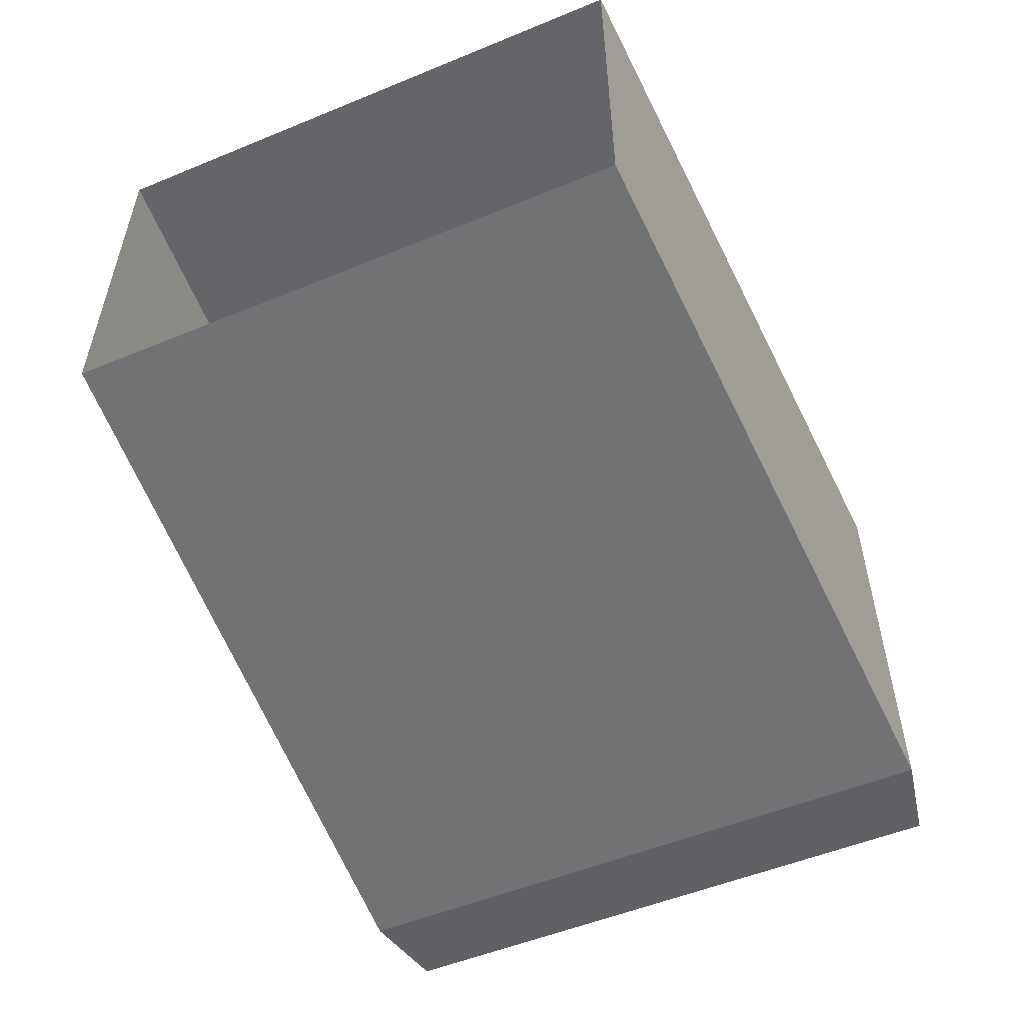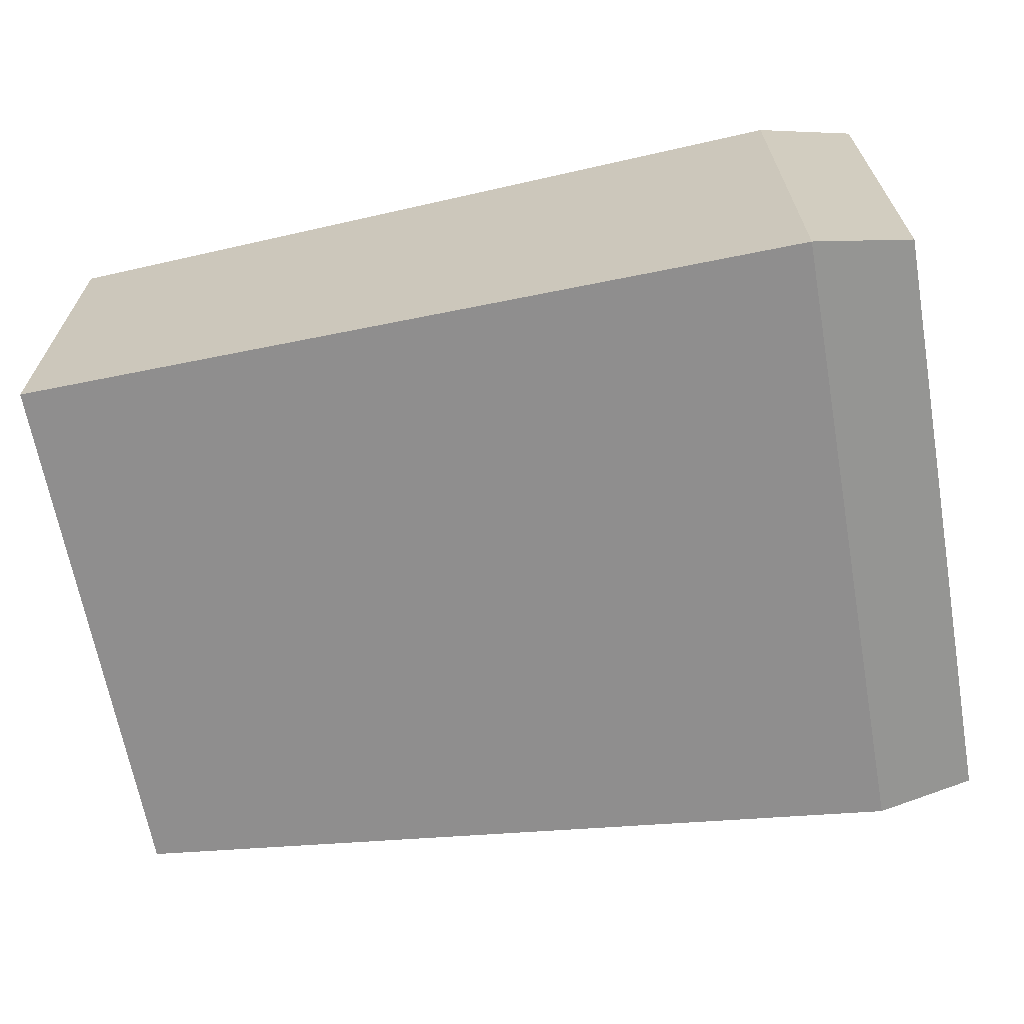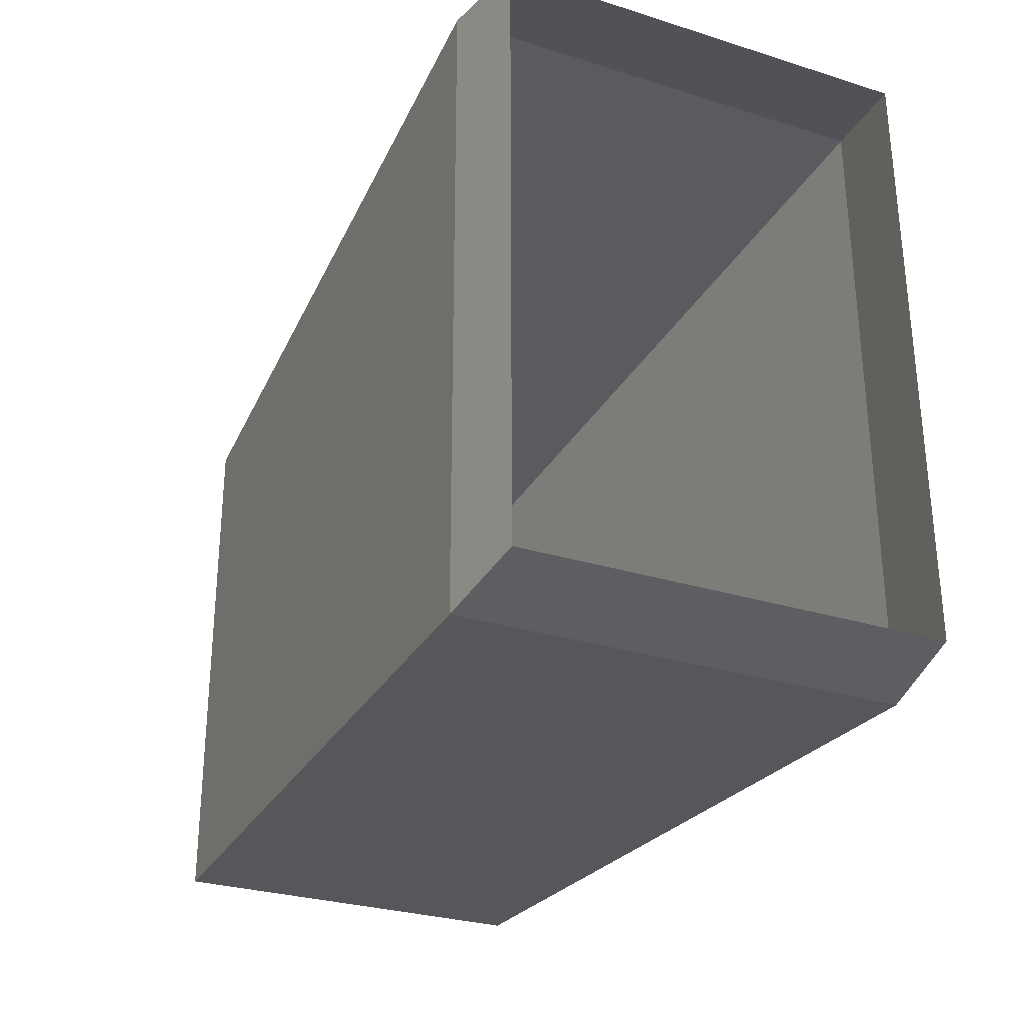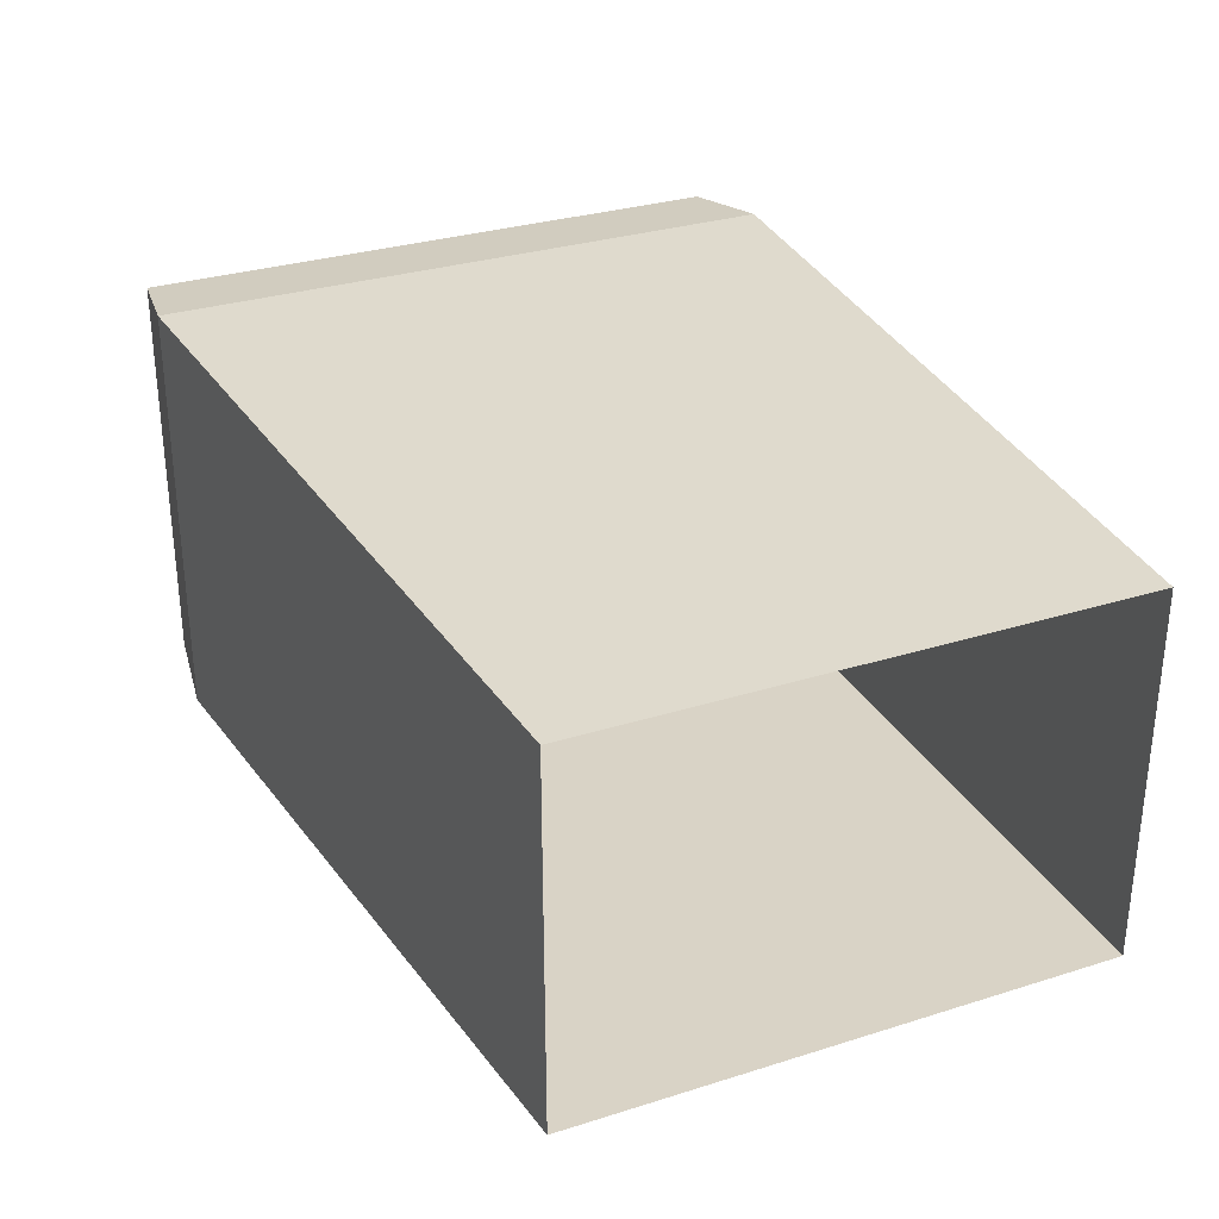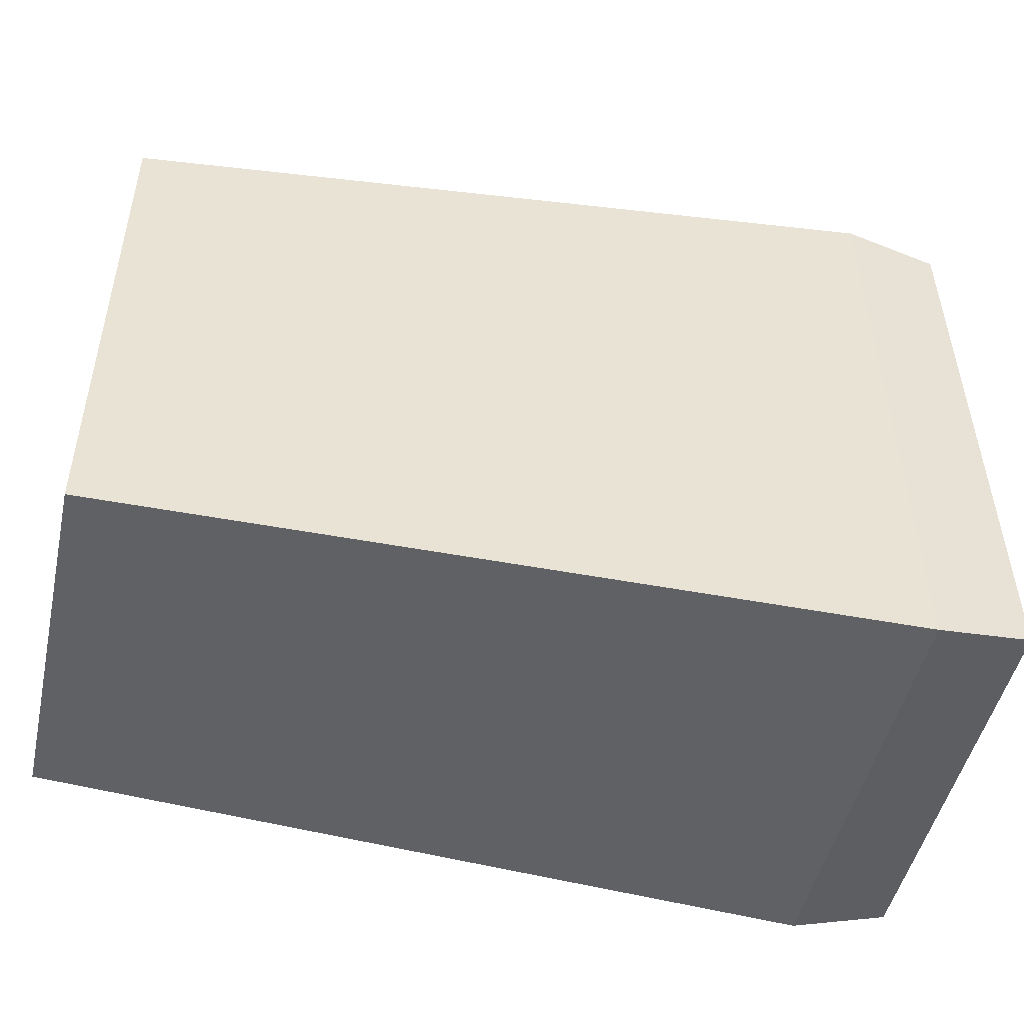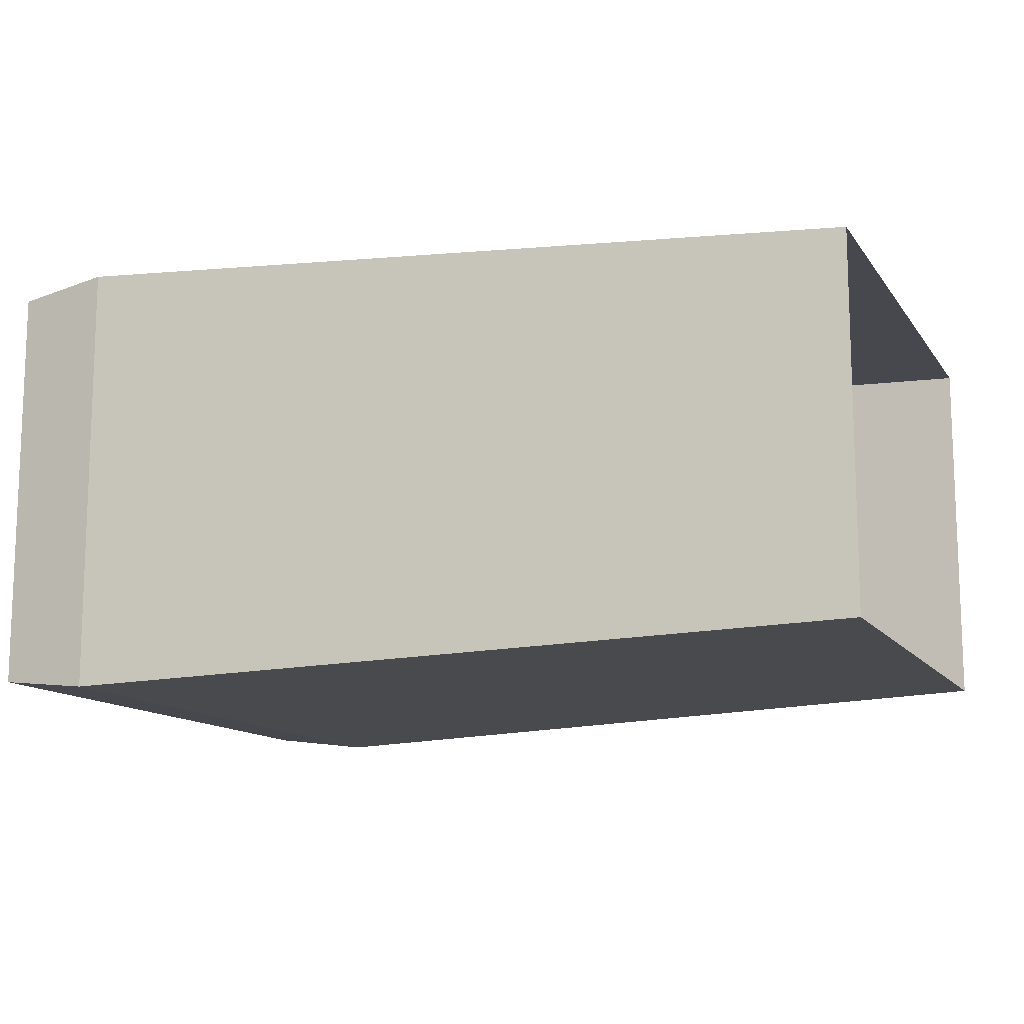
<metadata>
{"format":"obj","ext":"obj","renderer":"f3d","projection":"perspective","resolution":1024,"background":"white","views":[{"elev":-53.4,"azim":-66.0,"up":"+Z"},{"elev":-65.7,"azim":10.5,"up":"+Z"},{"elev":-28.9,"azim":65.0,"up":"+Y"},{"elev":30.6,"azim":-114.0,"up":"+Z"},{"elev":-49.0,"azim":-12.6,"up":"+Y"},{"elev":-12.5,"azim":-157.8,"up":"+Z"}]}
</metadata>
<code>
o Rat_Tail.007
v 0.01161 -0.0104 -0.007314
v 0.00819 -0.01108 -0.00771
v -0.01961 -0.01025 -0.006583
v -0.01972 0.009126 -0.006583
v 0.008055 0.01155 -0.00771
v 0.01148 0.01106 -0.007314
v 0.00819 -0.01108 0.007702
v 0.01161 -0.0104 0.007302
v -0.01961 -0.01025 0.006602
v -0.01972 0.009126 0.006602
v 0.01148 0.01106 0.007302
v 0.008055 0.01155 0.007702
f 2 1 8 7
f 6 5 12 11
f 7 8 11 12
f 5 6 1 2
f 2 7 9 3
f 5 2 3 4
f 4 10 12 5
f 12 10 9 7

</code>
